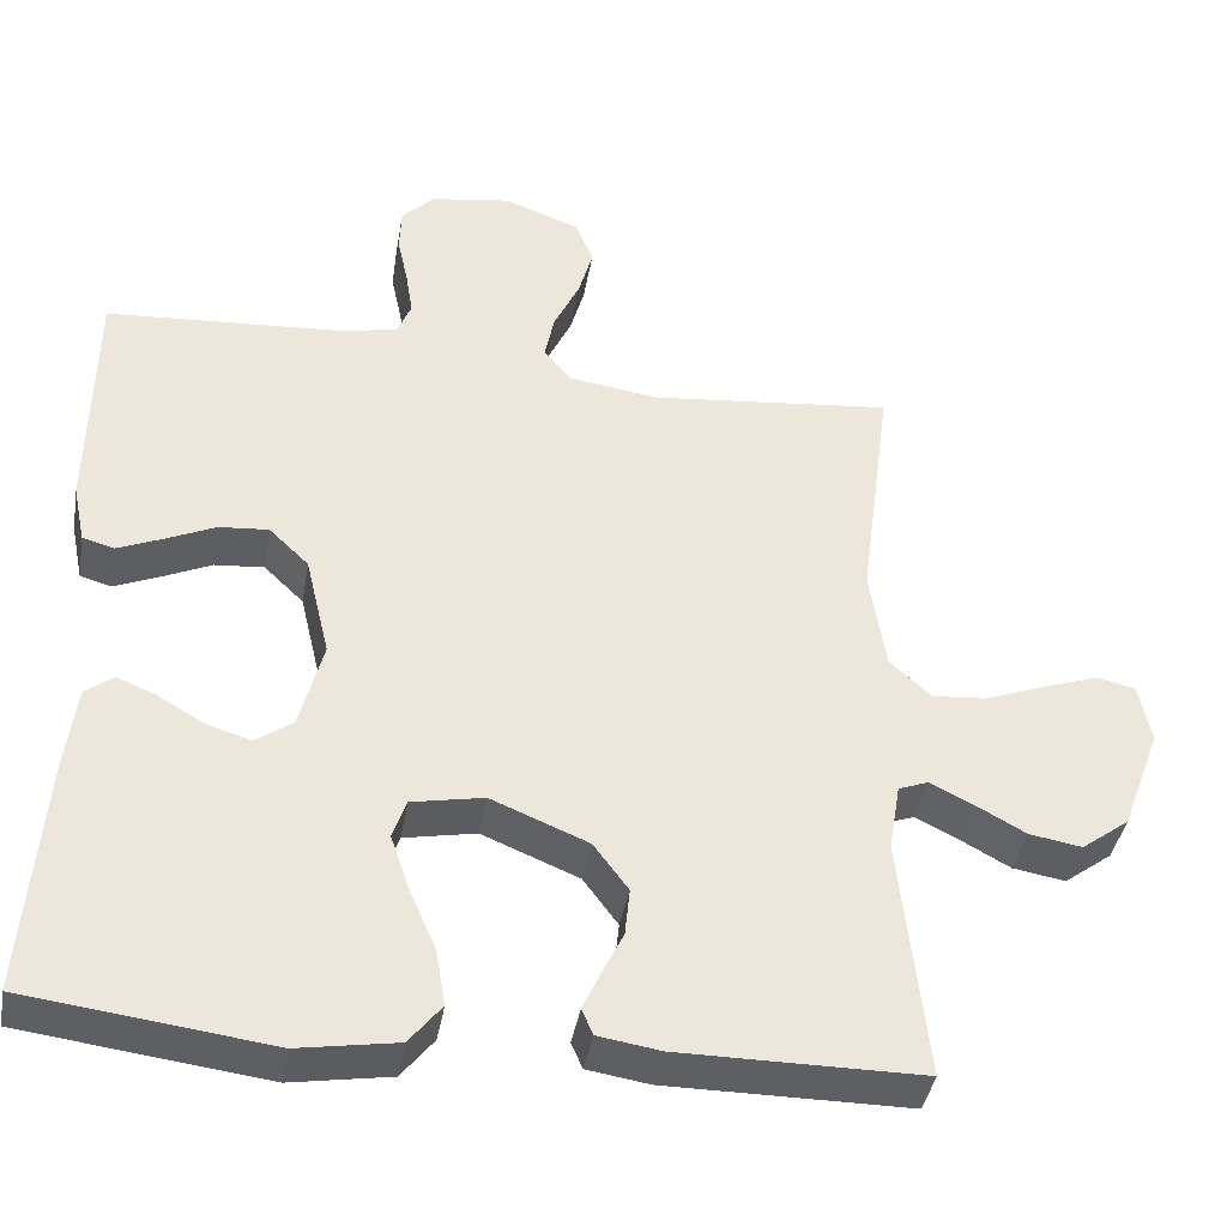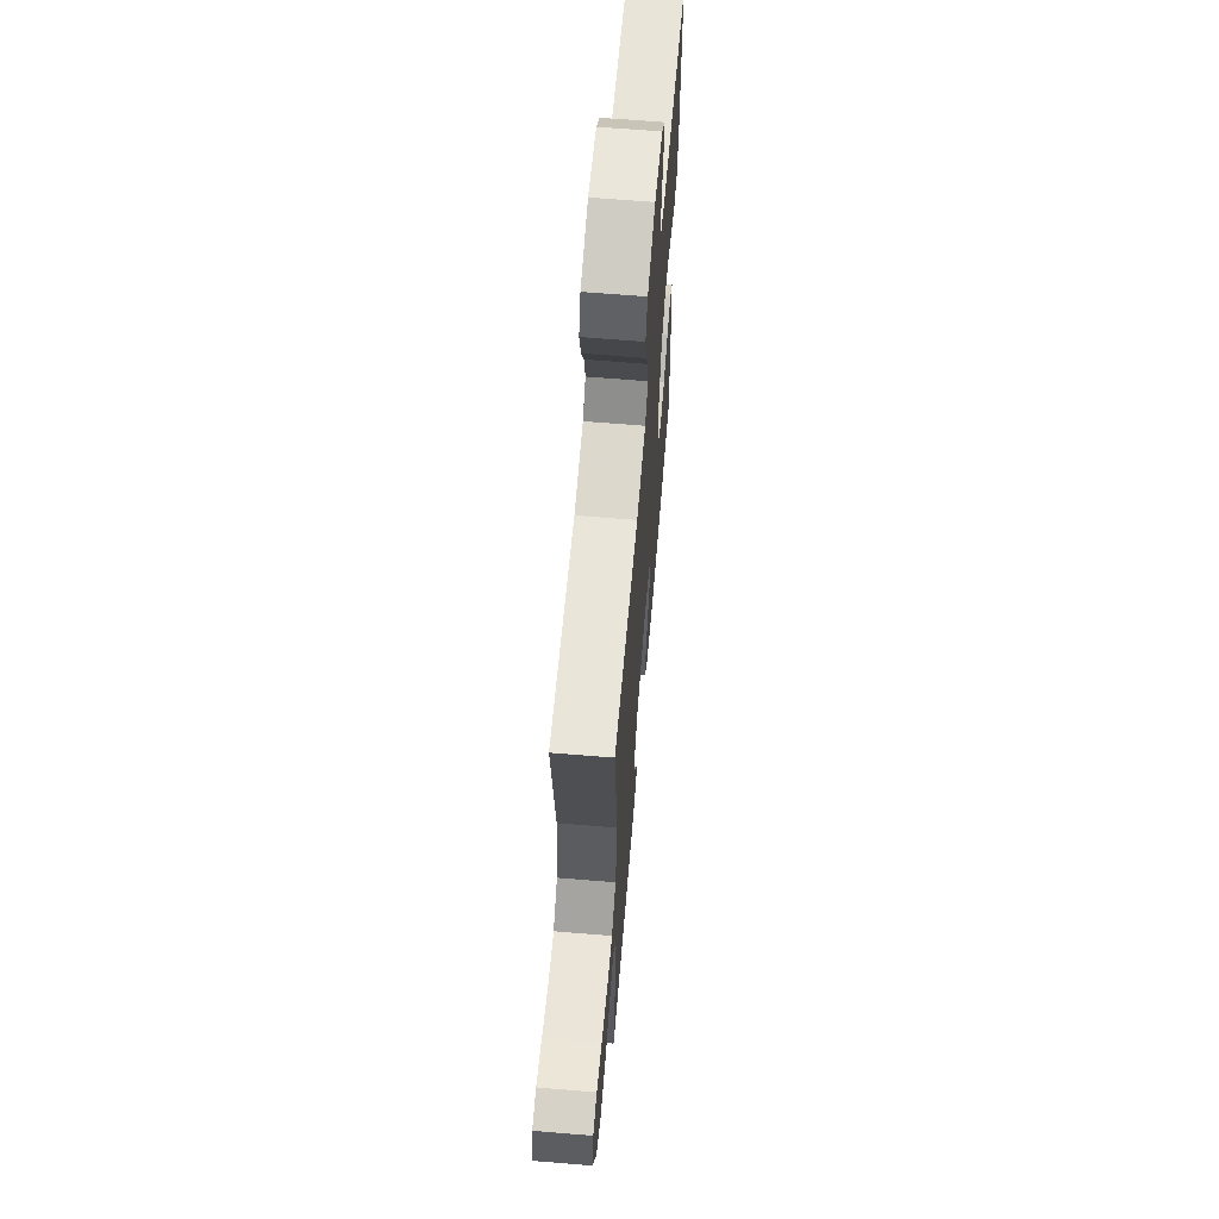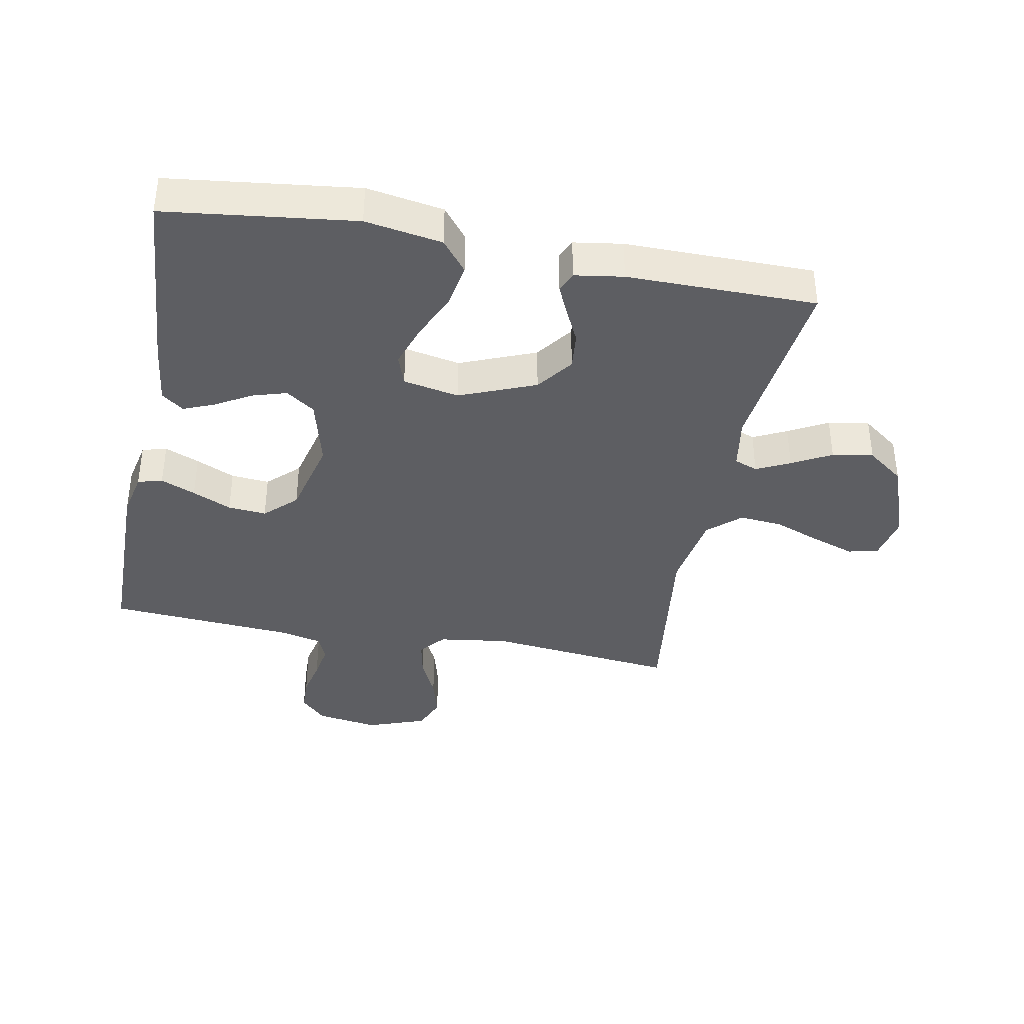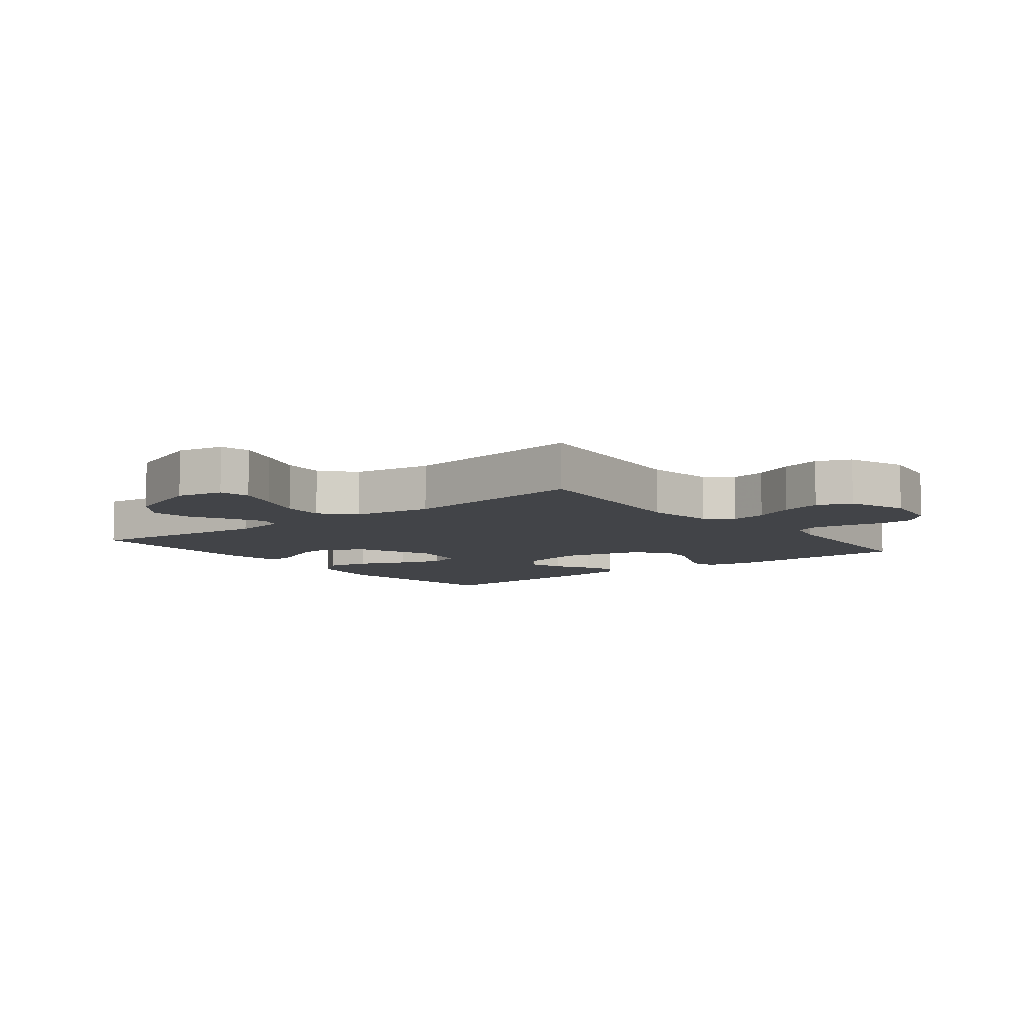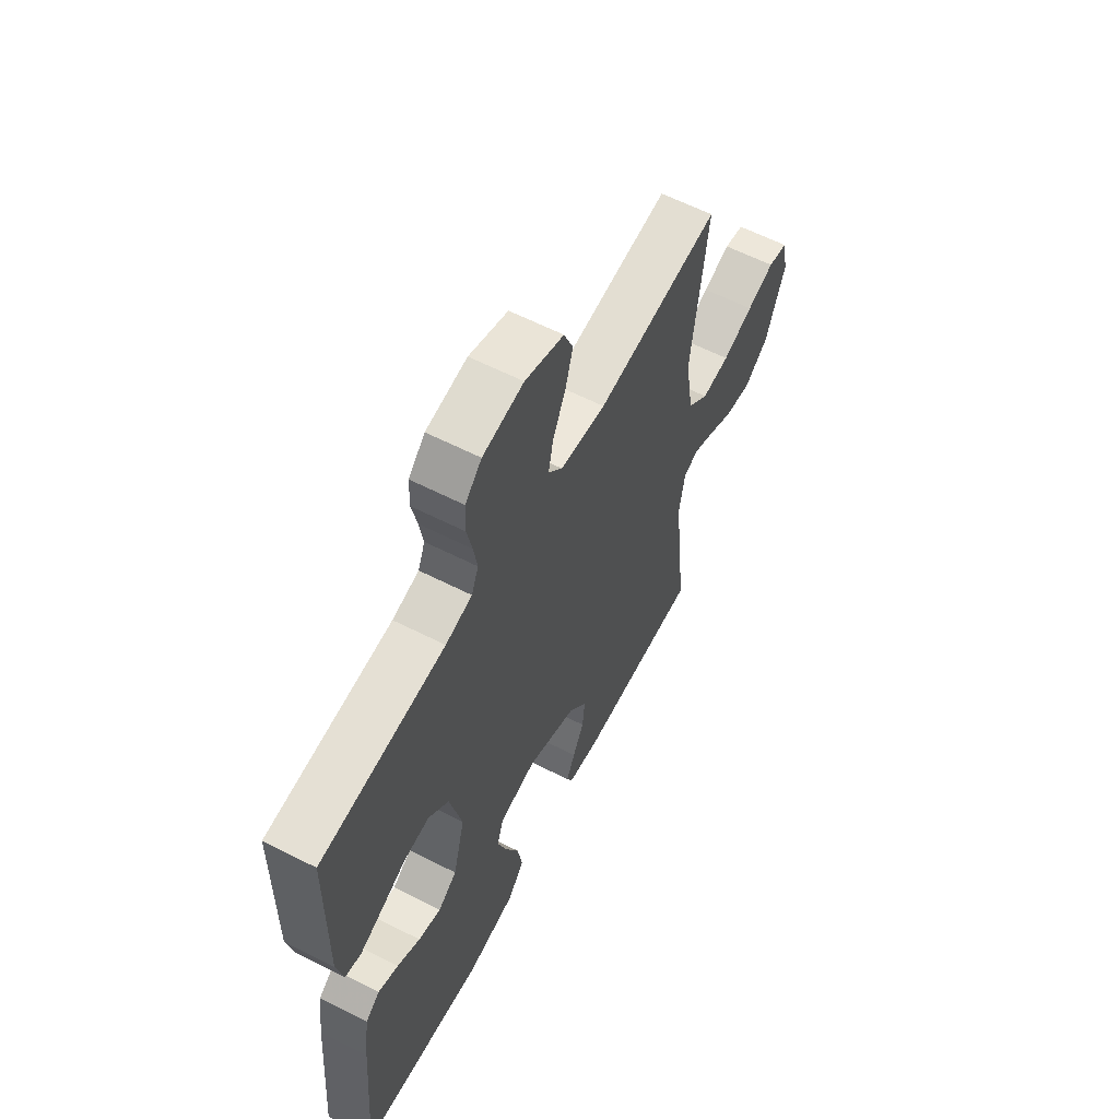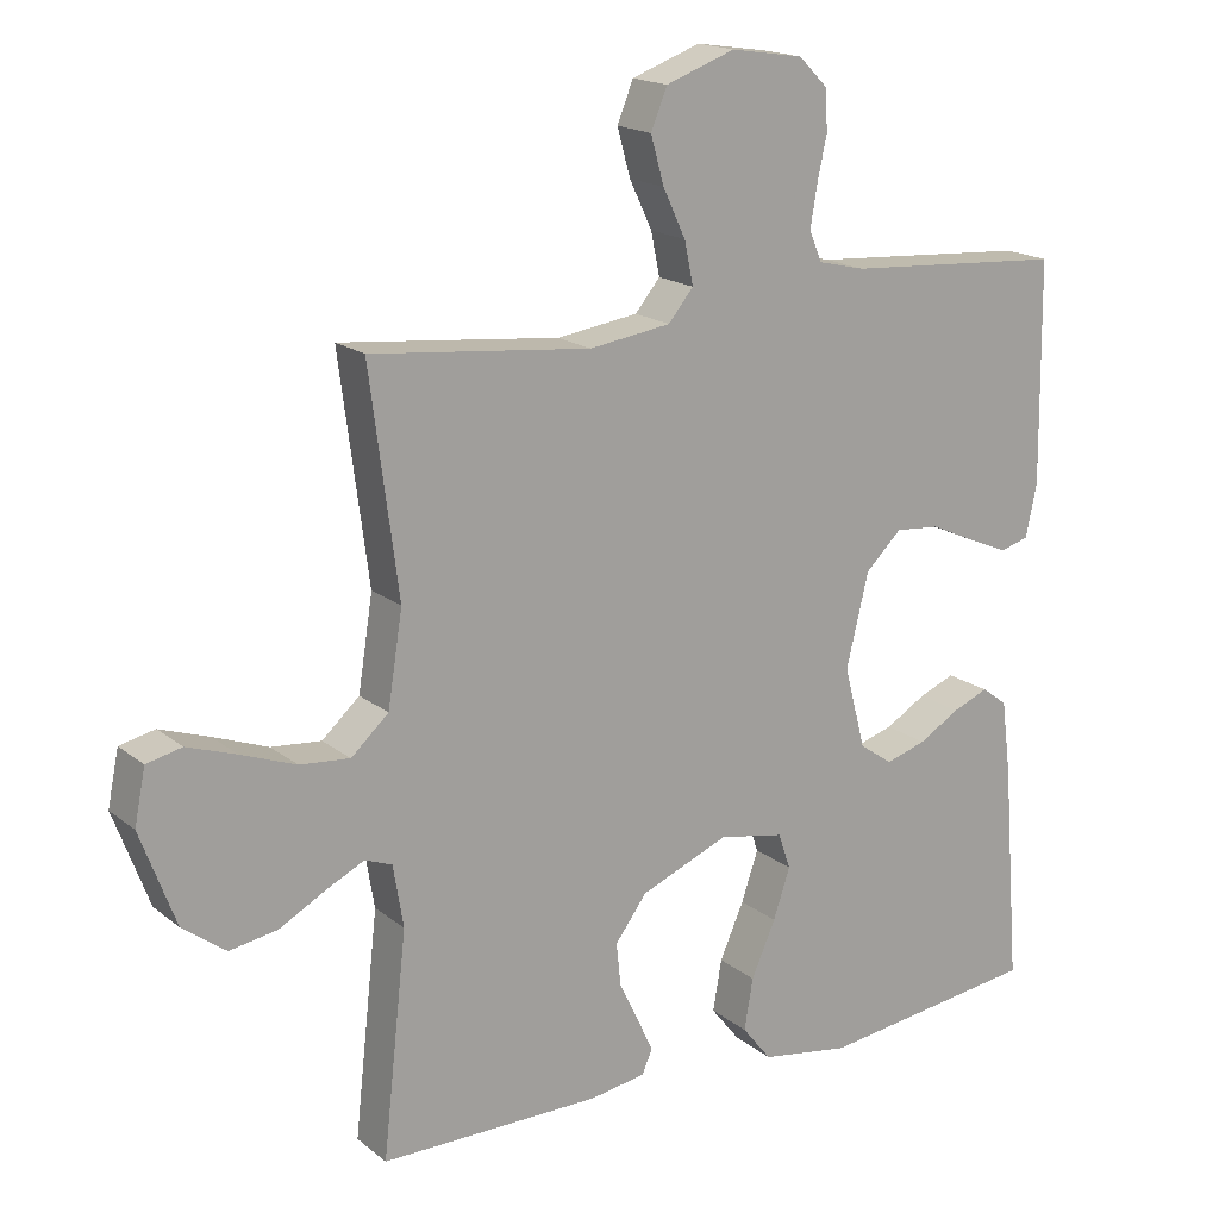
<metadata>
{"format":"obj","ext":"obj","renderer":"f3d","projection":"perspective","resolution":1024,"background":"white","views":[{"elev":-39.8,"azim":170.2,"up":"+Z"},{"elev":64.3,"azim":-85.2,"up":"+Z"},{"elev":-38.4,"azim":169.0,"up":"+Y"},{"elev":-7.9,"azim":-51.8,"up":"+Y"},{"elev":61.0,"azim":117.4,"up":"+Z"},{"elev":17.6,"azim":-33.7,"up":"+Z"}]}
</metadata>
<code>
v 0.5 0.07 -0.5
v 0.2 0.07 -0.538
v 0.078 0.07 -0.518
v 0.038 0.07 -0.468
v 0.05 0.07 -0.398
v 0.083 0.07 -0.323
v 0.106 0.07 -0.255
v 0.089 0.07 -0.206
v 0 0.07 -0.189
v -0.12 0.07 -0.238
v -0.163 0.07 -0.296
v -0.157 0.07 -0.355
v -0.13 0.07 -0.41
v -0.109 0.07 -0.456
v -0.123 0.07 -0.488
v -0.2 0.07 -0.5
v -0.5 0.07 -0.5
v -0.467 0.07 -0.2
v -0.481 0.07 -0.116
v -0.518 0.07 -0.102
v -0.571 0.07 -0.128
v -0.633 0.07 -0.162
v -0.698 0.07 -0.173
v -0.757 0.07 -0.129
v -0.805 0.07 0
v -0.79 0.07 0.074
v -0.742 0.07 0.085
v -0.675 0.07 0.062
v -0.6 0.07 0.034
v -0.532 0.07 0.028
v -0.481 0.07 0.074
v -0.461 0.07 0.2
v -0.5 0.07 0.5
v -0.2 0.07 0.469
v -0.089 0.07 0.485
v -0.055 0.07 0.526
v -0.067 0.07 0.584
v -0.098 0.07 0.649
v -0.116 0.07 0.713
v -0.094 0.07 0.767
v 0 0.07 0.801
v 0.099 0.07 0.786
v 0.139 0.07 0.746
v 0.141 0.07 0.691
v 0.128 0.07 0.631
v 0.119 0.07 0.576
v 0.136 0.07 0.535
v 0.2 0.07 0.52
v 0.5 0.07 0.5
v 0.504 0.07 0.2
v 0.489 0.07 0.128
v 0.45 0.07 0.117
v 0.395 0.07 0.14
v 0.333 0.07 0.168
v 0.272 0.07 0.173
v 0.223 0.07 0.126
v 0.193 0.07 0
v 0.222 0.07 -0.111
v 0.268 0.07 -0.143
v 0.323 0.07 -0.126
v 0.379 0.07 -0.093
v 0.428 0.07 -0.073
v 0.463 0.07 -0.099
v 0.476 0.07 -0.2
v 0.5 0 -0.5
v 0.2 0 -0.538
v 0.078 0 -0.518
v 0.038 0 -0.468
v 0.05 0 -0.398
v 0.083 0 -0.323
v 0.106 0 -0.255
v 0.089 0 -0.206
v 0 0 -0.189
v -0.12 0 -0.238
v -0.163 0 -0.296
v -0.157 0 -0.355
v -0.13 0 -0.41
v -0.109 0 -0.456
v -0.123 0 -0.488
v -0.2 0 -0.5
v -0.5 0 -0.5
v -0.467 0 -0.2
v -0.481 0 -0.116
v -0.518 0 -0.102
v -0.571 0 -0.128
v -0.633 0 -0.162
v -0.698 0 -0.173
v -0.757 0 -0.129
v -0.805 0 0
v -0.79 0 0.074
v -0.742 0 0.085
v -0.675 0 0.062
v -0.6 0 0.034
v -0.532 0 0.028
v -0.481 0 0.074
v -0.461 0 0.2
v -0.5 0 0.5
v -0.2 0 0.469
v -0.089 0 0.485
v -0.055 0 0.526
v -0.067 0 0.584
v -0.098 0 0.649
v -0.116 0 0.713
v -0.094 0 0.767
v 0 0 0.801
v 0.099 0 0.786
v 0.139 0 0.746
v 0.141 0 0.691
v 0.128 0 0.631
v 0.119 0 0.576
v 0.136 0 0.535
v 0.2 0 0.52
v 0.5 0 0.5
v 0.504 0 0.2
v 0.489 0 0.128
v 0.45 0 0.117
v 0.395 0 0.14
v 0.333 0 0.168
v 0.272 0 0.173
v 0.223 0 0.126
v 0.193 0 0
v 0.222 0 -0.111
v 0.268 0 -0.143
v 0.323 0 -0.126
v 0.379 0 -0.093
v 0.428 0 -0.073
v 0.463 0 -0.099
v 0.476 0 -0.2
f 60 61 62 63
f 59 60 63 64
f 51 52 53 54
f 49 50 51 54
f 48 49 54 55
f 47 48 55 56
f 42 43 44 45
f 42 45 46
f 41 42 46
f 37 38 39 40
f 36 37 40 41
f 32 33 34
f 31 32 34 35
f 26 27 28 29
f 24 25 26 29
f 24 29 30
f 21 22 23 24
f 20 21 24 30
f 19 20 30 31
f 15 16 17 18
f 12 13 14 15
f 12 15 18 19
f 3 4 5 6
f 3 6 7
f 2 3 7
f 59 64 1 2
f 58 59 2 7
f 57 58 7 8
f 56 57 8 9
f 47 56 9 10
f 36 41 46 47
f 35 36 47 10
f 31 35 10 11
f 11 12 19 31
f 127 126 125 124
f 128 127 124 123
f 118 117 116 115
f 118 115 114 113
f 119 118 113 112
f 120 119 112 111
f 109 108 107 106
f 110 109 106
f 110 106 105
f 104 103 102 101
f 105 104 101 100
f 98 97 96
f 99 98 96 95
f 93 92 91 90
f 93 90 89 88
f 94 93 88
f 88 87 86 85
f 94 88 85 84
f 95 94 84 83
f 82 81 80 79
f 79 78 77 76
f 83 82 79 76
f 70 69 68 67
f 71 70 67
f 71 67 66
f 66 65 128 123
f 71 66 123 122
f 72 71 122 121
f 73 72 121 120
f 74 73 120 111
f 111 110 105 100
f 74 111 100 99
f 75 74 99 95
f 95 83 76 75
f 1 65 66 2
f 2 66 67 3
f 3 67 68 4
f 4 68 69 5
f 5 69 70 6
f 6 70 71 7
f 7 71 72 8
f 8 72 73 9
f 9 73 74 10
f 10 74 75 11
f 11 75 76 12
f 12 76 77 13
f 13 77 78 14
f 14 78 79 15
f 15 79 80 16
f 16 80 81 17
f 17 81 82 18
f 18 82 83 19
f 19 83 84 20
f 20 84 85 21
f 21 85 86 22
f 22 86 87 23
f 23 87 88 24
f 24 88 89 25
f 25 89 90 26
f 26 90 91 27
f 27 91 92 28
f 28 92 93 29
f 29 93 94 30
f 30 94 95 31
f 31 95 96 32
f 32 96 97 33
f 33 97 98 34
f 34 98 99 35
f 35 99 100 36
f 36 100 101 37
f 37 101 102 38
f 38 102 103 39
f 39 103 104 40
f 40 104 105 41
f 41 105 106 42
f 42 106 107 43
f 43 107 108 44
f 44 108 109 45
f 45 109 110 46
f 46 110 111 47
f 47 111 112 48
f 48 112 113 49
f 49 113 114 50
f 50 114 115 51
f 51 115 116 52
f 52 116 117 53
f 53 117 118 54
f 54 118 119 55
f 55 119 120 56
f 56 120 121 57
f 57 121 122 58
f 58 122 123 59
f 59 123 124 60
f 60 124 125 61
f 61 125 126 62
f 62 126 127 63
f 63 127 128 64
f 64 128 65 1

</code>
